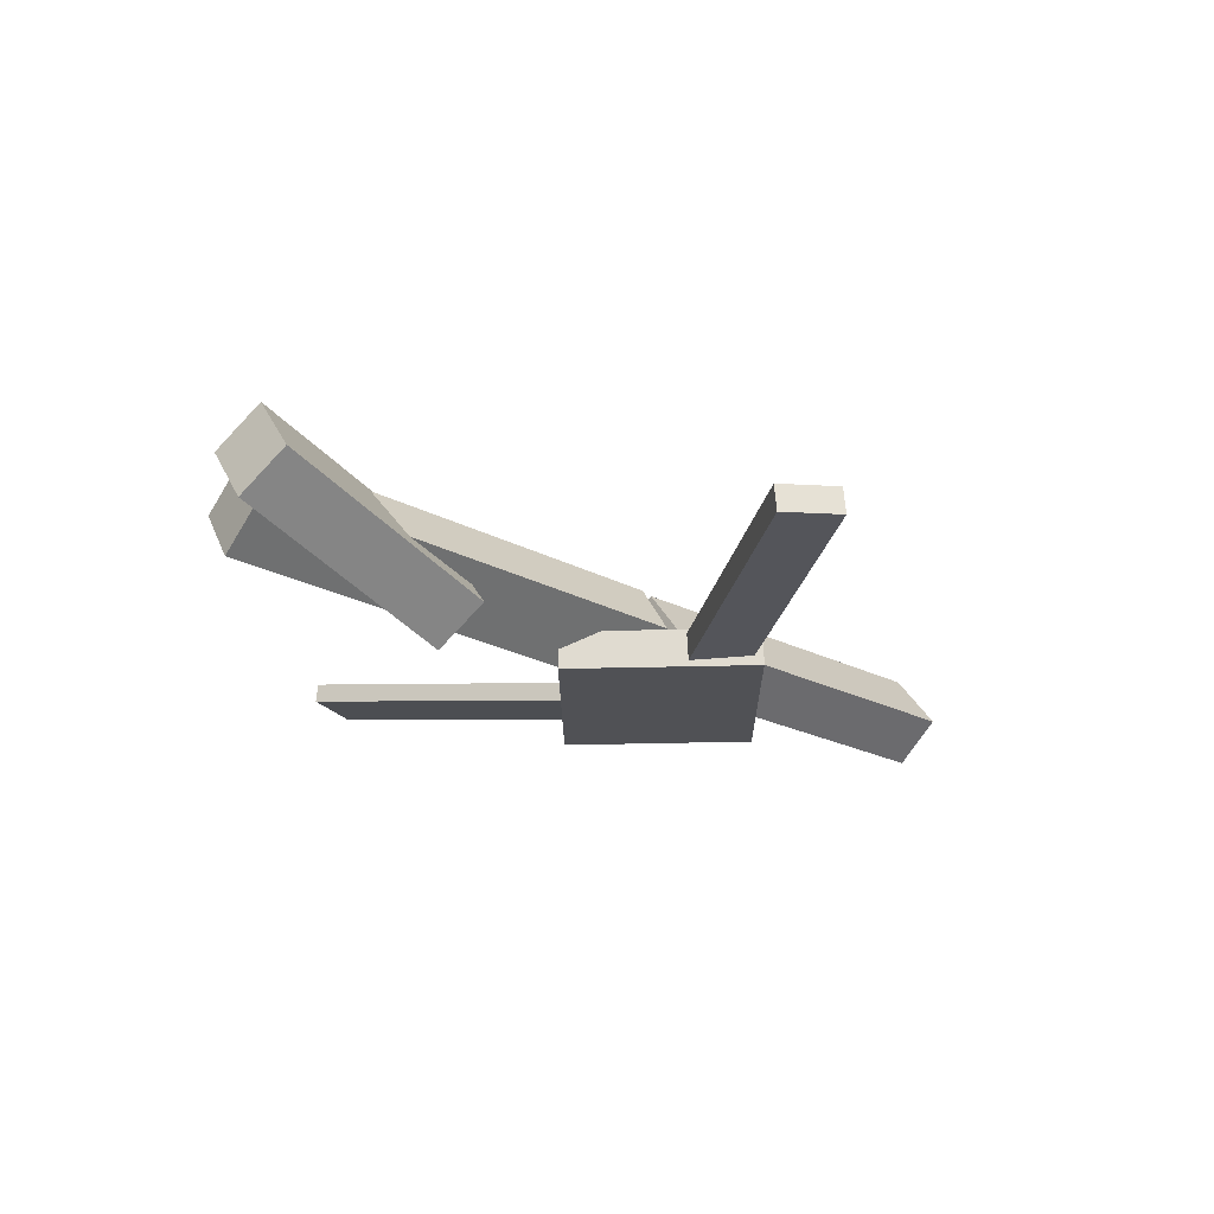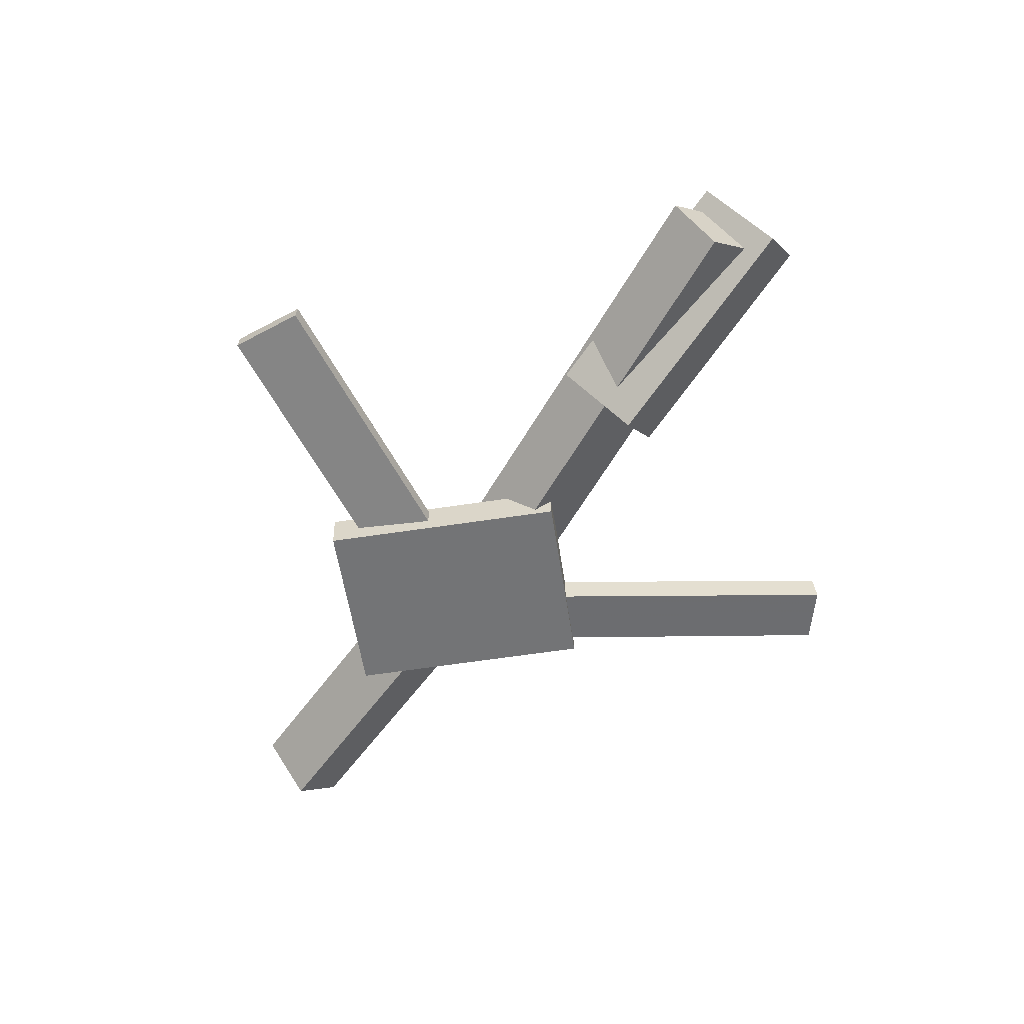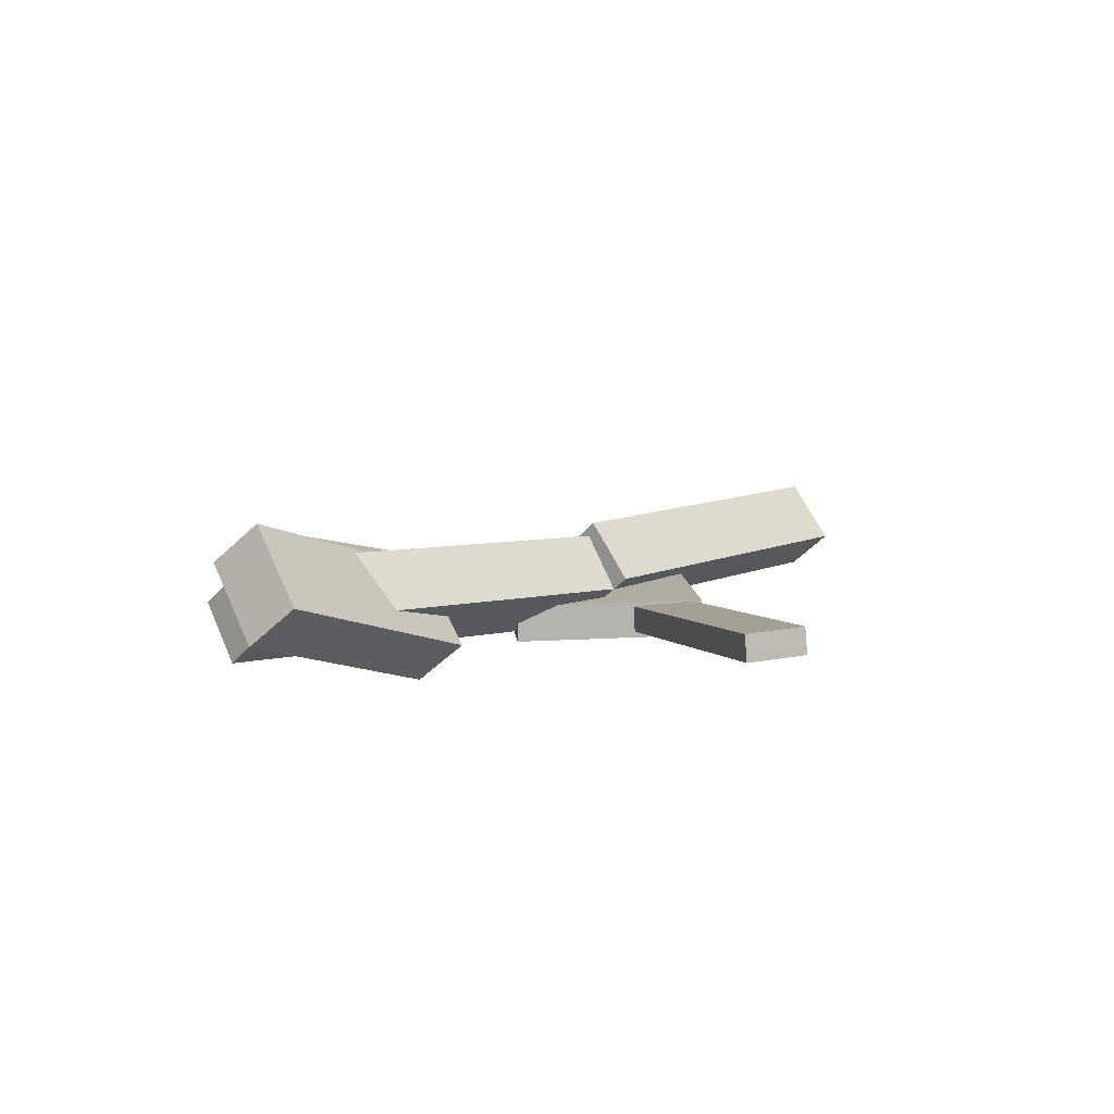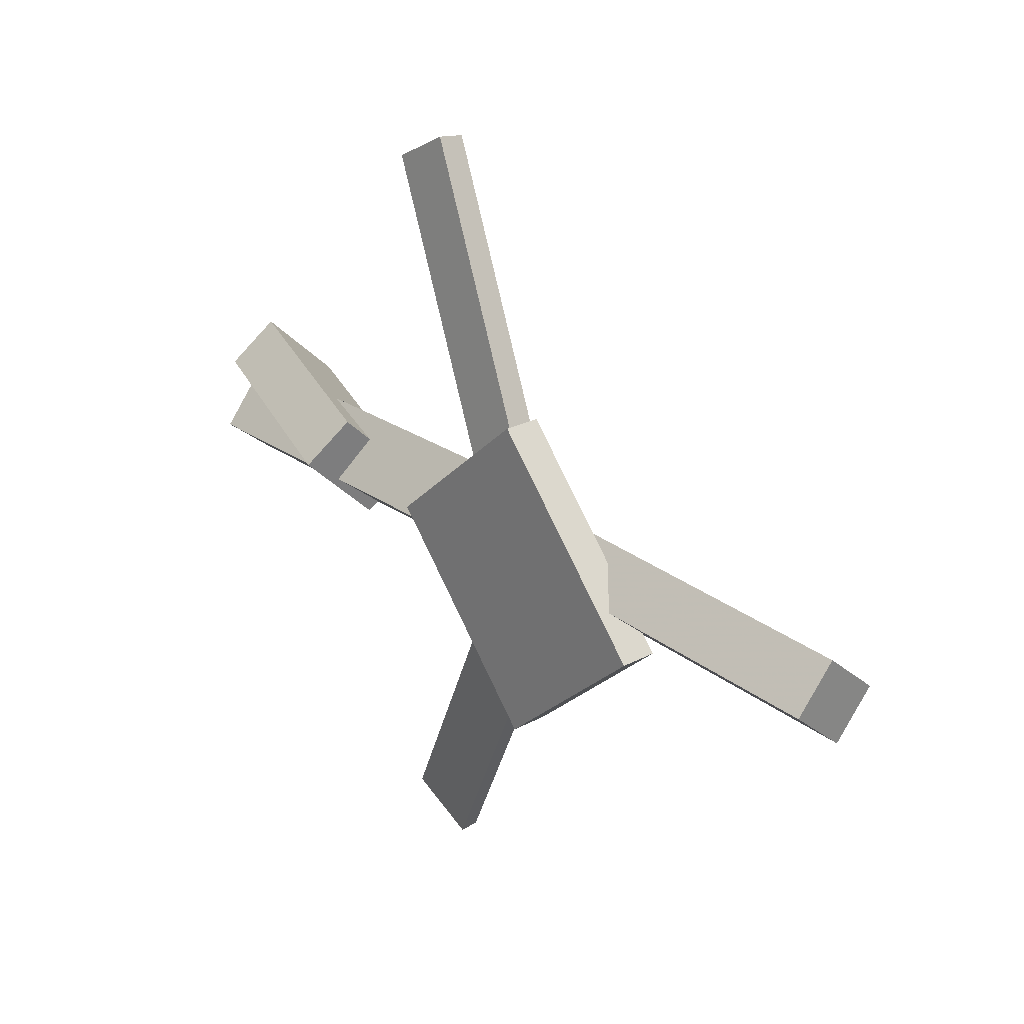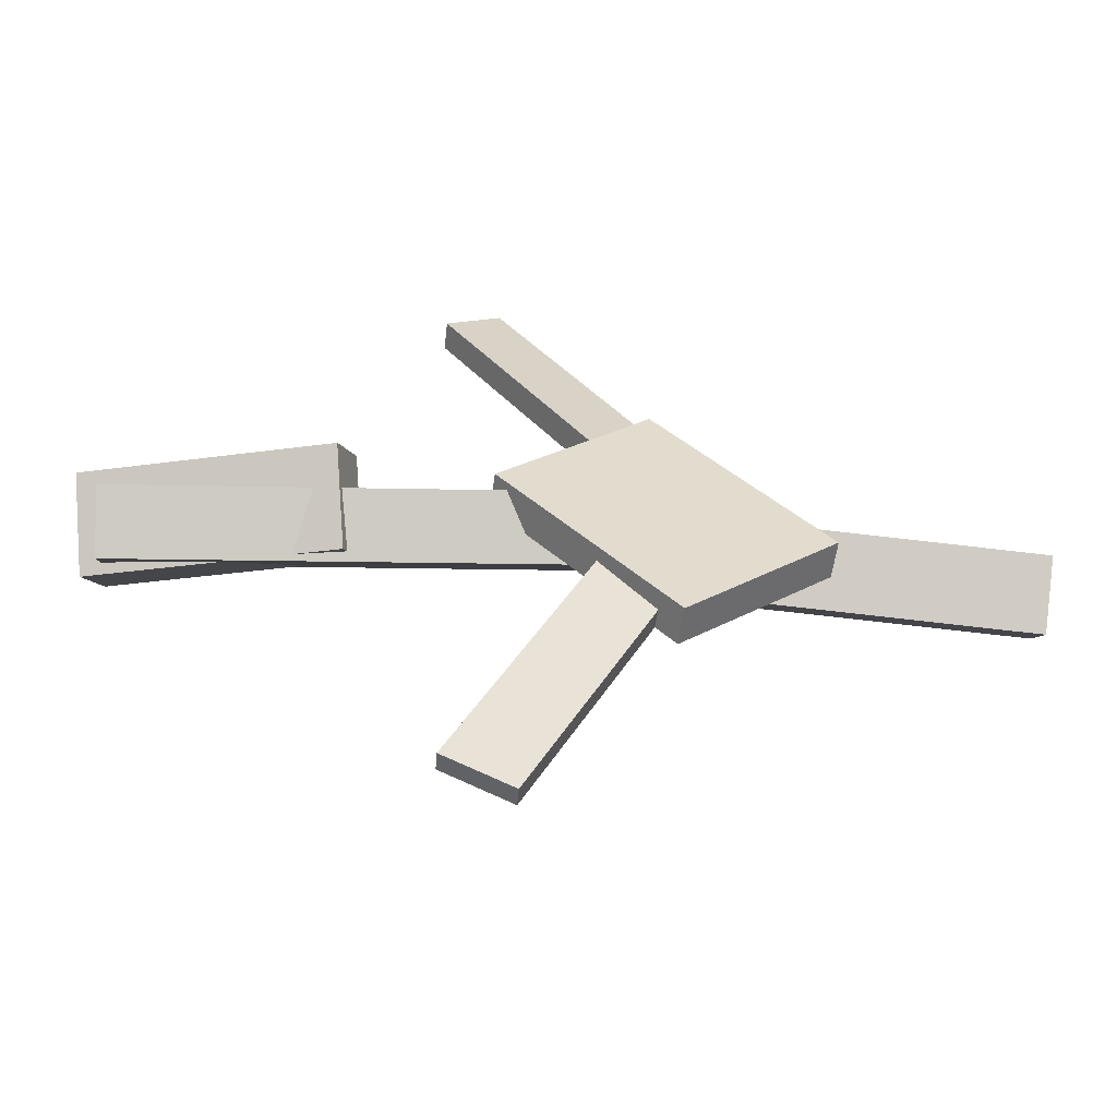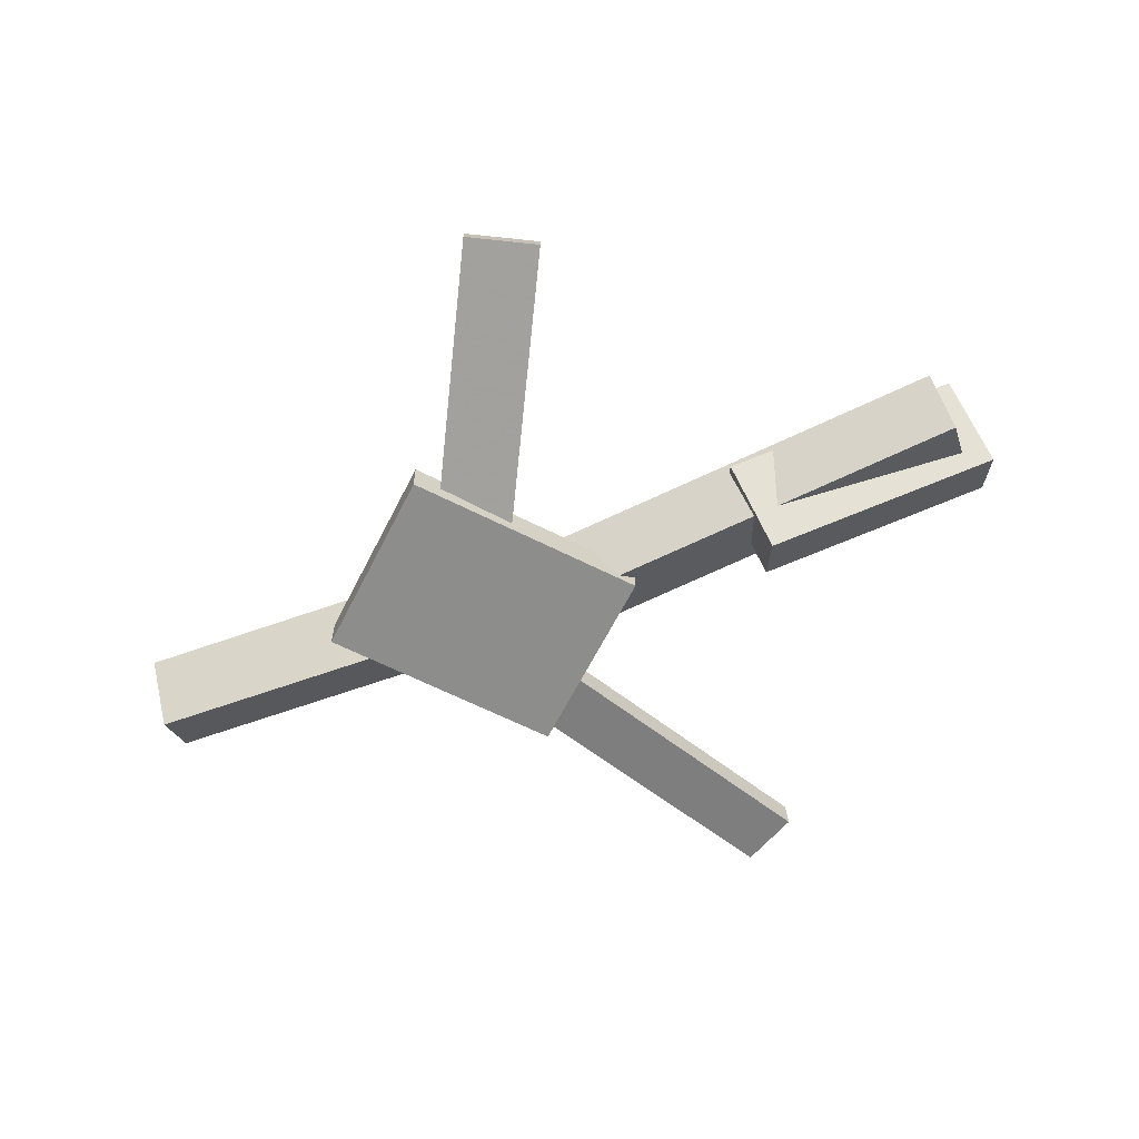
<metadata>
{"format":"obj","ext":"obj","renderer":"f3d","projection":"perspective","resolution":1024,"background":"white","views":[{"elev":-19.2,"azim":-41.5,"up":"+Y"},{"elev":-56.8,"azim":-123.5,"up":"+Y"},{"elev":11.3,"azim":-47.1,"up":"+Y"},{"elev":25.5,"azim":47.6,"up":"+Z"},{"elev":-55.2,"azim":-7.5,"up":"+Z"},{"elev":-65.8,"azim":-159.0,"up":"+Y"}]}
</metadata>
<code>
v 0.0852 -0.04509 -0.07658
v 0.03063 -0.04521 -0.04872
v 0.0845 -0.06017 -0.07802
v 0.02992 -0.06028 -0.05017
v -0.03275 -0.01751 -0.3076
v -0.08732 -0.01762 -0.2797
v -0.03345 -0.03258 -0.309
v -0.08803 -0.0327 -0.2812
f 1.0 7.0 5.0
f 1.0 3.0 7.0
f 1.0 4.0 3.0
f 1.0 2.0 4.0
f 3.0 8.0 7.0
f 3.0 4.0 8.0
f 5.0 7.0 8.0
f 5.0 8.0 6.0
f 1.0 5.0 6.0
f 1.0 6.0 2.0
f 2.0 6.0 8.0
f 2.0 8.0 4.0
v 0.04974 -0.02379 0.03752
v 0.3653 -0.03024 0.02658
v 0.04933 0.02197 -0.001182
v 0.3649 0.01551 -0.01212
v 0.04782 -0.05493 0.0007224
v 0.3633 -0.06138 -0.01022
v 0.04742 -0.009176 -0.03798
v 0.3629 -0.01563 -0.04892
f 9.0 15.0 13.0
f 9.0 11.0 15.0
f 9.0 12.0 11.0
f 9.0 10.0 12.0
f 11.0 16.0 15.0
f 11.0 12.0 16.0
f 13.0 15.0 16.0
f 13.0 16.0 14.0
f 9.0 13.0 14.0
f 9.0 14.0 10.0
f 10.0 14.0 16.0
f 10.0 16.0 12.0
v -0.3448 0.005539 -0.05162
v -0.35 -0.0367 -0.01723
v -0.3442 0.04529 -0.002687
v -0.3493 0.003056 0.03169
v 0.0233 -0.02363 -0.03251
v 0.01817 -0.06587 0.001869
v 0.02391 0.01613 0.01642
v 0.01878 -0.02611 0.0508
f 17.0 23.0 21.0
f 17.0 19.0 23.0
f 17.0 20.0 19.0
f 17.0 18.0 20.0
f 19.0 24.0 23.0
f 19.0 20.0 24.0
f 21.0 23.0 24.0
f 21.0 24.0 22.0
f 17.0 21.0 22.0
f 17.0 22.0 18.0
f 18.0 22.0 24.0
f 18.0 24.0 20.0
v -0.1016 -0.007145 0.2891
v -0.05744 -0.004847 0.3132
v 0.02847 -0.0406 0.05322
v 0.07267 -0.0383 0.07727
v -0.1021 -0.02918 0.292
v -0.05787 -0.02688 0.3161
v 0.02804 -0.06263 0.0561
v 0.07225 -0.06033 0.08016
f 25.0 31.0 29.0
f 25.0 27.0 31.0
f 25.0 28.0 27.0
f 25.0 26.0 28.0
f 27.0 32.0 31.0
f 27.0 28.0 32.0
f 29.0 31.0 32.0
f 29.0 32.0 30.0
f 25.0 29.0 30.0
f 25.0 30.0 26.0
f 26.0 30.0 32.0
f 26.0 32.0 28.0
v -0.3446 0.07591 0.01097
v -0.3594 0.0434 -0.02438
v -0.3573 0.02063 0.06713
v -0.3721 -0.01189 0.03179
v -0.1508 0.01037 -0.009673
v -0.1656 -0.02214 -0.04502
v -0.1635 -0.04491 0.04649
v -0.1783 -0.07742 0.01115
f 33.0 39.0 37.0
f 33.0 35.0 39.0
f 33.0 36.0 35.0
f 33.0 34.0 36.0
f 35.0 40.0 39.0
f 35.0 36.0 40.0
f 37.0 39.0 40.0
f 37.0 40.0 38.0
f 33.0 37.0 38.0
f 33.0 38.0 34.0
f 34.0 38.0 40.0
f 34.0 40.0 36.0
v 0.1961 -0.06776 -0.03406
v 0.07626 -0.07046 -0.1417
v 0.1961 -0.03693 -0.03486
v 0.07628 -0.03963 -0.1425
v 0.06005 -0.06374 0.1172
v -0.05977 -0.06645 0.009524
v 0.06008 -0.03291 0.1164
v -0.05975 -0.03562 0.008725
f 41.0 47.0 45.0
f 41.0 43.0 47.0
f 41.0 44.0 43.0
f 41.0 42.0 44.0
f 43.0 48.0 47.0
f 43.0 44.0 48.0
f 45.0 47.0 48.0
f 45.0 48.0 46.0
f 41.0 45.0 46.0
f 41.0 46.0 42.0
f 42.0 46.0 48.0
f 42.0 48.0 44.0

</code>
